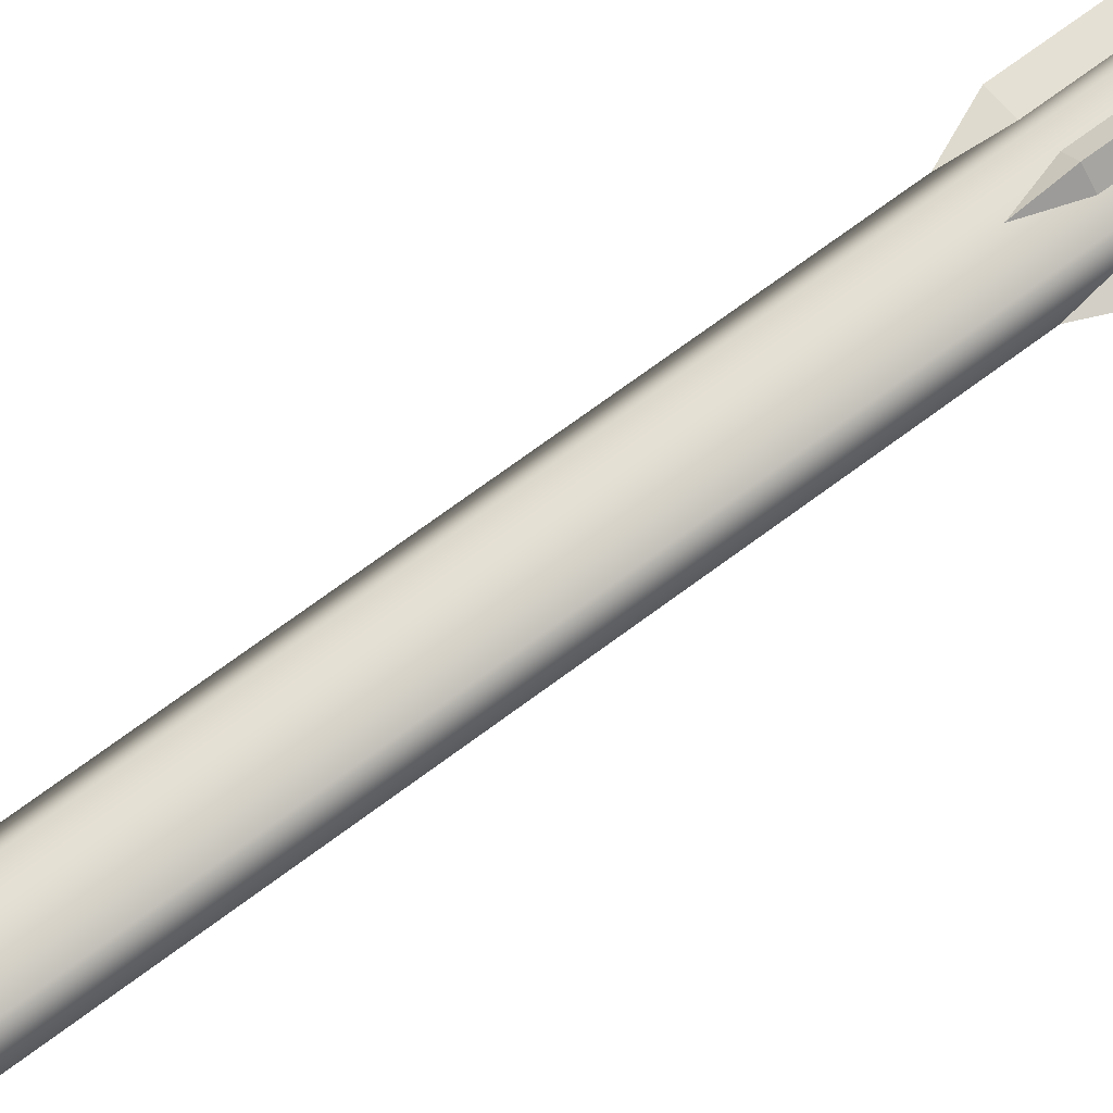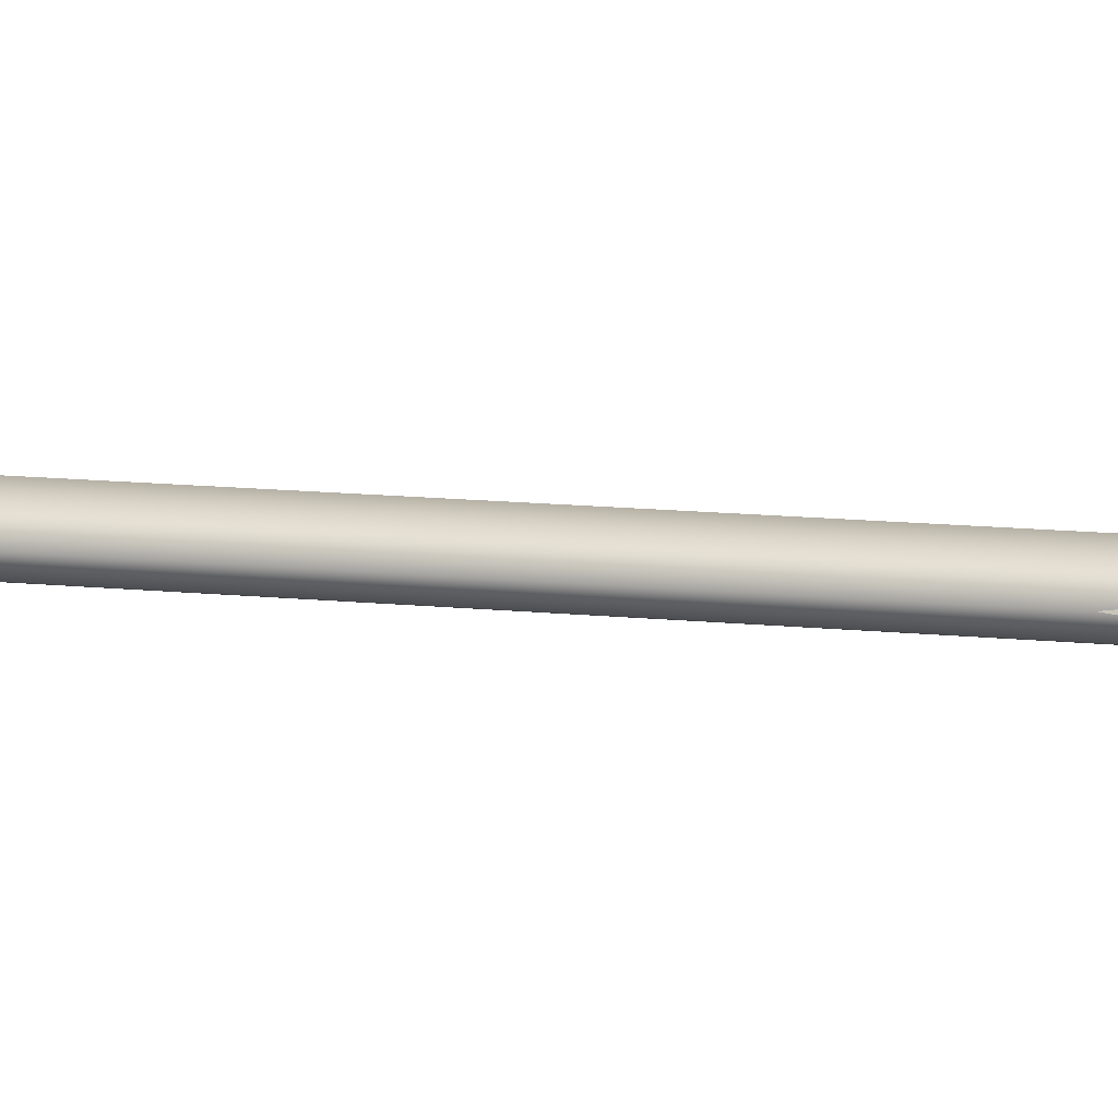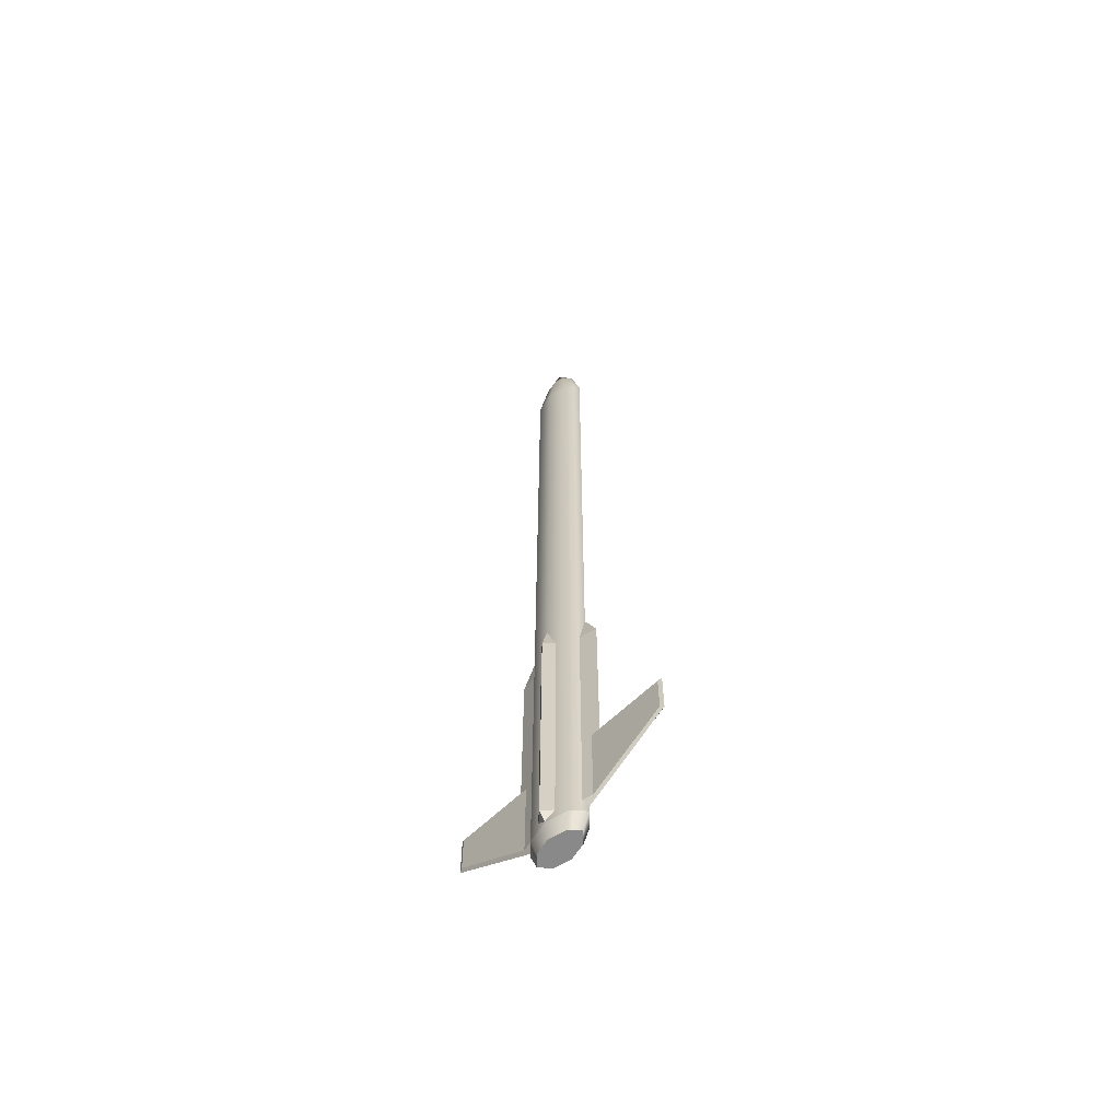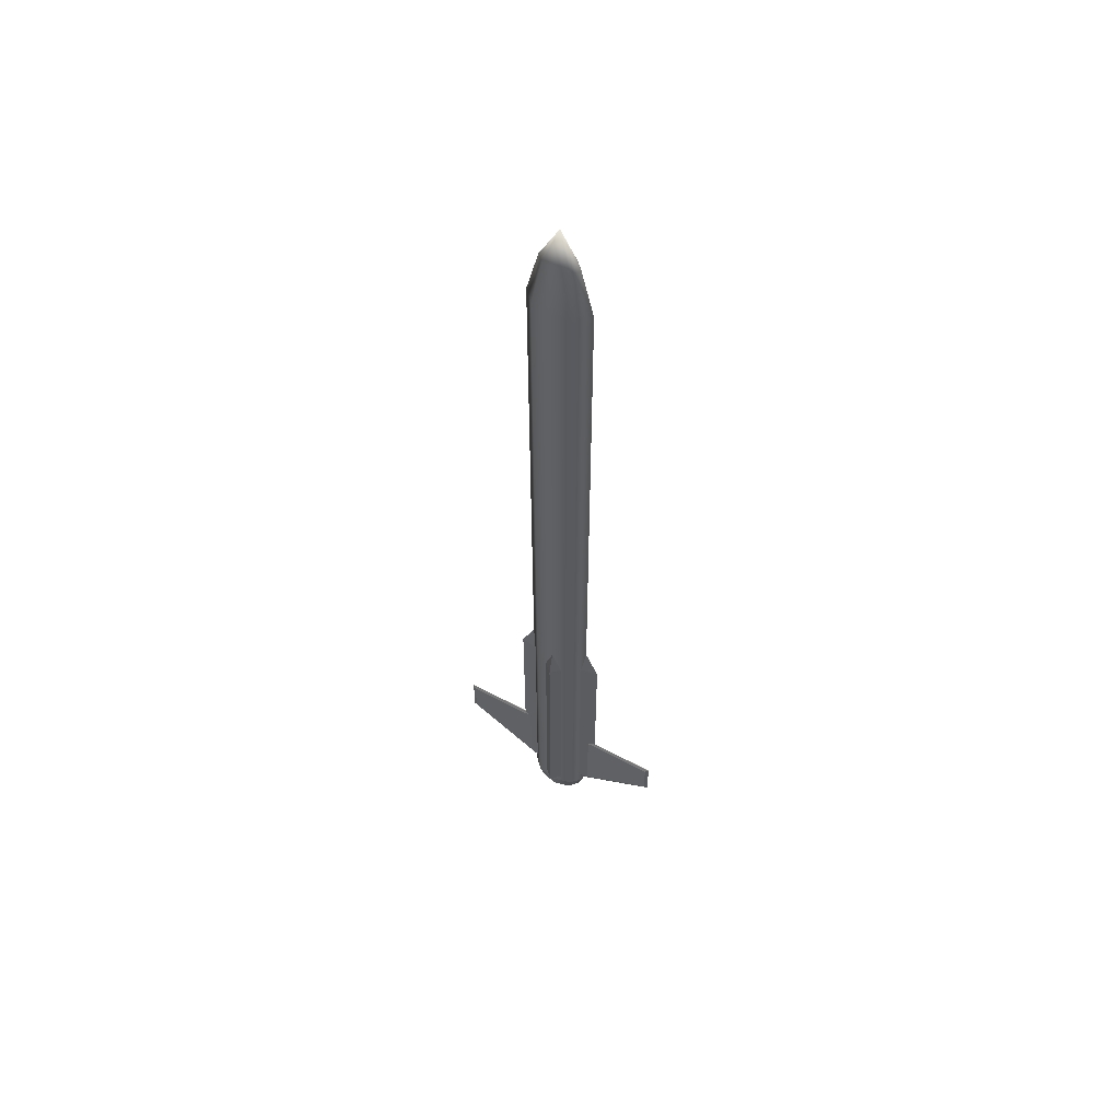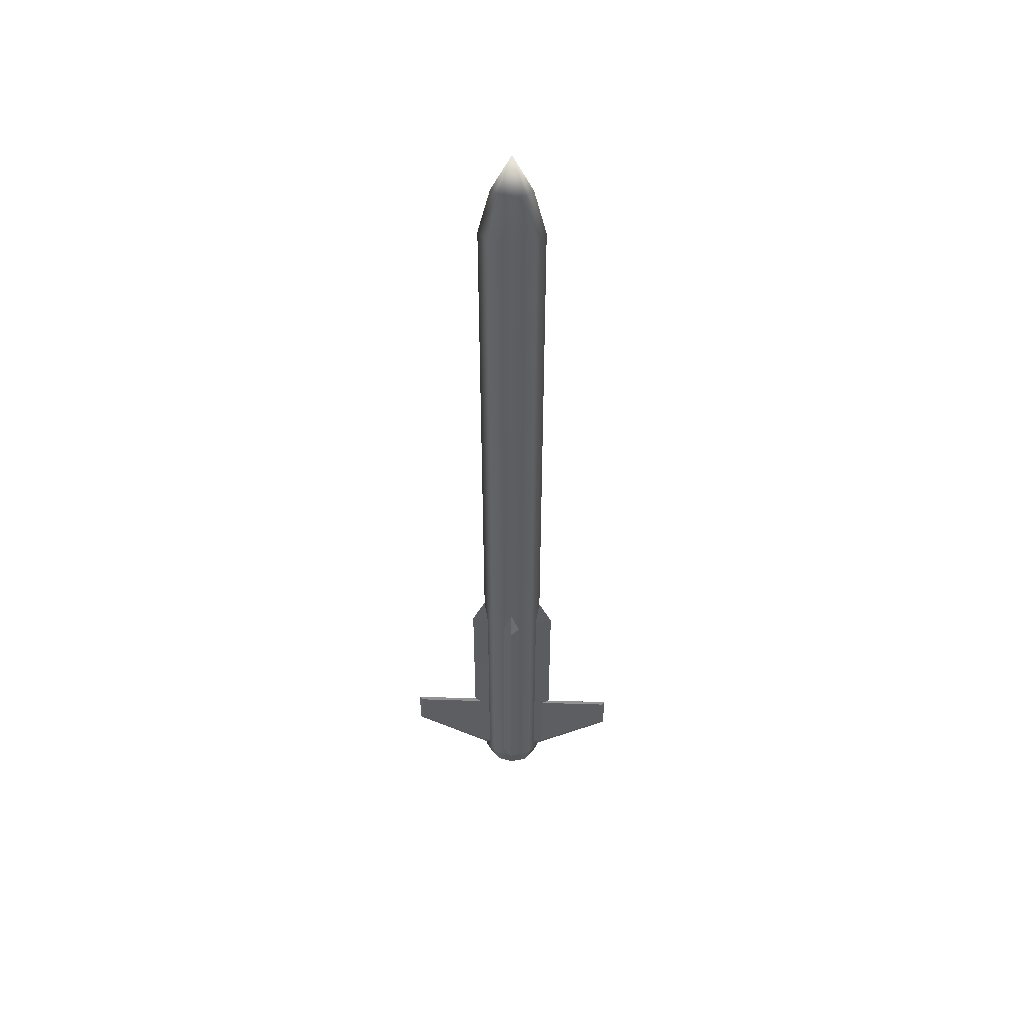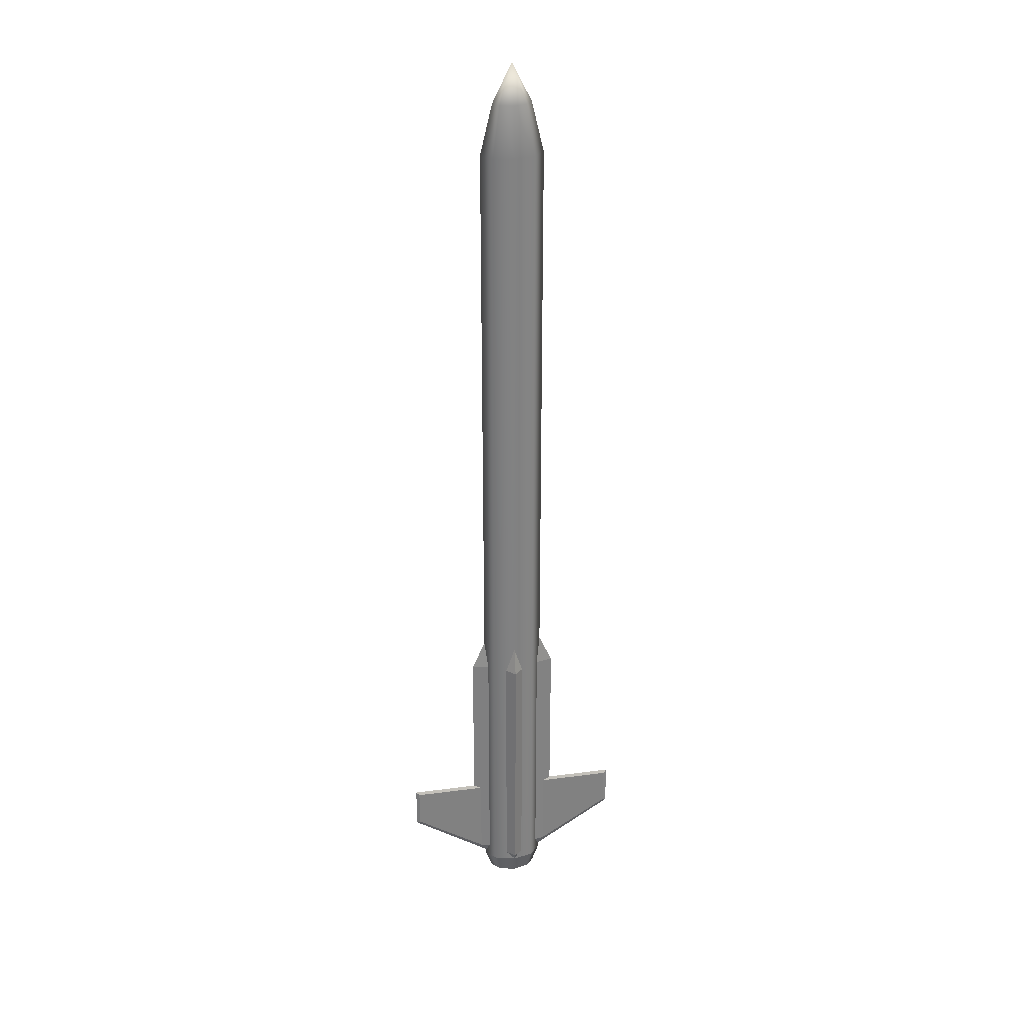
<metadata>
{"format":"obj","ext":"obj","renderer":"f3d","projection":"perspective","resolution":1024,"background":"white","views":[{"elev":69.0,"azim":53.0,"up":"+Y"},{"elev":11.9,"azim":104.7,"up":"+Y"},{"elev":-63.2,"azim":-135.8,"up":"+Z"},{"elev":58.5,"azim":-151.3,"up":"+Z"},{"elev":50.8,"azim":-178.0,"up":"+Z"},{"elev":30.0,"azim":-10.9,"up":"+Z"}]}
</metadata>
<code>
g Cross_T2_Model_Q
v -0.02844 -0.00501 -1.07
v -0.02844 -0.005009 -0.7777
v -0.04236 -0.001855 -0.9724
v -0.04236 -0.001855 -1.07
v -0.05101 -1e-06 -0.7777
v -0.05101 -1e-06 -0.9688
v -0.04236 -0.001855 -1.07
v -0.03523 -1e-06 -1.081
v -0.02844 -0.00501 -1.07
v -0.1289 -1e-06 -1.019
v -0.1251 -0.001854 -1.017
v -0.05101 -1e-06 -0.7777
v -0.02844 -0.005009 -0.7777
v -0.03537 -1e-06 -0.7423
v -0.02844 0.00501 -1.07
v -0.04236 0.001855 -1.07
v -0.04236 0.001855 -0.9724
v -0.02844 0.005009 -0.7777
v -0.05101 -1e-06 -0.7777
v -0.05101 -1e-06 -0.9688
v -0.04236 0.001855 -1.07
v -0.02844 0.00501 -1.07
v -0.03523 -1e-06 -1.081
v -0.1251 0.001852 -1.017
v -0.1289 -1e-06 -1.019
v -0.05101 -1e-06 -0.7777
v -0.03537 -1e-06 -0.7423
v -0.02844 0.005009 -0.7777
v -0.04236 -0.001855 -1.07
v -0.04236 -0.001855 -0.9724
v -0.1251 -0.001854 -0.9724
v -0.1251 -0.001854 -1.017
v -0.1251 -0.001854 -1.017
v -0.1251 -0.001854 -0.9724
v -0.1289 -1e-06 -0.9688
v -0.1289 -1e-06 -1.019
v -0.1289 -1e-06 -0.9688
v -0.1251 0.001852 -0.9724
v -0.1251 0.001852 -1.017
v -0.1289 -1e-06 -1.019
v -0.05099 -1e-06 -0.9688
v -0.1289 -1e-06 -0.9688
v -0.1251 -0.001854 -0.9724
v -0.04236 -0.001855 -0.9724
v -0.04236 0.001855 -0.9724
v -0.04236 0.001855 -1.07
v -0.1251 0.001852 -1.017
v -0.1251 0.001852 -0.9724
v -0.04236 0.001855 -0.9724
v -0.1251 0.001852 -0.9724
v -0.1289 -1e-06 -0.9688
v -0.05099 -1e-06 -0.9688
v -0.01812 0.01035 -1.109
v -0.02316 0.01323 -1.087
v 0 0.01871 -1.087
v 0 0.01464 -1.109
v -0.02785 -0 -1.109
v -0.0356 -0 -1.087
v -0.01812 -0.01035 -1.109
v -0.02316 -0.01323 -1.087
v 0 -0.01464 -1.109
v 0 -0.01871 -1.087
v 0 0.01464 -1.109
v 0 0.01871 -1.087
v 0.02316 0.01323 -1.087
v 0.01812 0.01035 -1.109
v 0.0356 0 -1.087
v 0.02785 0 -1.109
v 0.02316 -0.01323 -1.087
v 0.01812 -0.01035 -1.109
v 0 -0.01871 -1.087
v 0 -0.01464 -1.109
v 0.01812 -0.01035 -1.109
v 0 -0.01464 -1.109
v 0 0.01464 -1.109
v 0.01812 0.01035 -1.109
v 0.02785 0 -1.109
v -0.02785 -0 -1.109
v -0.01812 0.01035 -1.109
v -0.01812 -0.01035 -1.109
v 0 -0.01464 -1.109
v 0 0.01464 -1.109
v 0.02203 0 -0.04467
v 0.0356 0 -0.1018
v 0.02316 0.01323 -0.1018
v 0.01433 0.008188 -0.04467
v 0.01433 -0.008188 -0.04467
v 0.02316 -0.01323 -0.1018
v 0.0356 0 -1.087
v 0.02316 -0.01323 -1.087
v 0 -0.01871 -0.1018
v 0 -0.01871 -1.087
v 0.02316 0.01323 -1.087
v 0.0356 0 -1.087
v 0 0.01871 -1.087
v 0 0.01871 -0.1018
v -0.02316 0.01323 -1.087
v -0.02316 0.01323 -0.1018
v -0.0356 -0 -1.087
v -0.0356 -0 -0.1018
v -0.01433 0.008188 -0.04467
v -0.02203 -0 -0.04467
v -0.02316 -0.01323 -0.1018
v -0.01433 -0.008188 -0.04467
v -0.02316 -0.01323 -1.087
v -0.0356 -0 -1.087
v 0 0.01158 -0.04467
v 0 0.01871 -0.1018
v 0 -0 -0
v 0 -0.01158 -0.04467
v 0 0.01158 -0.04467
v 0 -0.01158 -0.04467
v 0 -0.01871 -0.1018
v 0.02844 -0.00501 -1.07
v 0.04236 -0.001855 -1.07
v 0.04236 -0.001855 -0.9724
v 0.02844 -0.005009 -0.7777
v 0.05101 -1e-06 -0.7777
v 0.05101 -1e-06 -0.9688
v 0.04236 -0.001855 -1.07
v 0.02844 -0.00501 -1.07
v 0.03523 -1e-06 -1.081
v 0.1289 -1e-06 -1.019
v 0.1251 -0.001854 -1.017
v 0.05101 -1e-06 -0.7777
v 0.03537 -1e-06 -0.7423
v 0.02844 -0.005009 -0.7777
v 0.02844 0.00501 -1.07
v 0.02844 0.005009 -0.7777
v 0.04236 0.001855 -0.9724
v 0.04236 0.001855 -1.07
v 0.05101 -1e-06 -0.7777
v 0.05101 -1e-06 -0.9688
v 0.04236 0.001855 -1.07
v 0.03523 -1e-06 -1.081
v 0.02844 0.00501 -1.07
v 0.1251 0.001852 -1.017
v 0.1289 -1e-06 -1.019
v 0.05101 -1e-06 -0.7777
v 0.02844 0.005009 -0.7777
v 0.03537 -1e-06 -0.7423
v 0.04236 -0.001855 -1.07
v 0.1251 -0.001854 -1.017
v 0.1251 -0.001854 -0.9724
v 0.04236 -0.001855 -0.9724
v 0.1251 -0.001854 -1.017
v 0.1289 -1e-06 -1.019
v 0.1289 -1e-06 -0.9688
v 0.1251 -0.001854 -0.9724
v 0.1289 -1e-06 -0.9688
v 0.1289 -1e-06 -1.019
v 0.1251 0.001852 -1.017
v 0.1251 0.001852 -0.9724
v 0.05099 -1e-06 -0.9688
v 0.04236 -0.001855 -0.9724
v 0.1251 -0.001854 -0.9724
v 0.1289 -1e-06 -0.9688
v 0.04236 0.001855 -0.9724
v 0.1251 0.001852 -0.9724
v 0.1251 0.001852 -1.017
v 0.04236 0.001855 -1.07
v 0.04236 0.001855 -0.9724
v 0.05099 -1e-06 -0.9688
v 0.1289 -1e-06 -0.9688
v 0.1251 0.001852 -0.9724
v -0.01193 -0.01494 -1.076
v -0.000273 -0.02564 -1.076
v -0.000273 -0.02564 -0.7777
v -0.01193 -0.01494 -0.7777
v -0.01193 -0.01494 -1.076
v -0.000273 -0.01694 -1.089
v -0.000273 -0.02564 -1.076
v -0.000273 -0.02564 -0.7777
v -0.000273 -0.01815 -0.7423
v -0.01193 -0.01494 -0.7777
v 0.01139 -0.01494 -1.076
v 0.01139 -0.01494 -0.7777
v -0.000273 -0.02564 -0.7777
v -0.000273 -0.02564 -1.076
v 0.01139 -0.01494 -1.076
v -0.000273 -0.02564 -1.076
v -0.000273 -0.01694 -1.089
v -0.000273 -0.02564 -0.7777
v 0.01139 -0.01494 -0.7777
v -0.000273 -0.01815 -0.7423
v -0.01139 0.01494 -1.076
v -0.01139 0.01494 -0.7777
v 0.000265 0.02564 -0.7777
v 0.000265 0.02564 -1.076
v -0.01139 0.01494 -1.076
v 0.000265 0.02564 -1.076
v 0.000265 0.01694 -1.089
v 0.000265 0.02564 -0.7777
v -0.01139 0.01494 -0.7777
v 0.000265 0.01815 -0.7423
v 0.01193 0.01494 -1.076
v 0.000265 0.02564 -1.076
v 0.000265 0.02564 -0.7777
v 0.01193 0.01494 -0.7777
v 0.01193 0.01494 -1.076
v 0.000265 0.01694 -1.089
v 0.000265 0.02564 -1.076
v 0.000265 0.02564 -0.7777
v 0.000265 0.01815 -0.7423
v 0.01193 0.01494 -0.7777
f 1 2 3
f 1 3 4
f 5 3 2
f 5 6 3
f 7 8 9
f 7 10 8
f 7 11 10
f 12 13 14
f 15 16 17
f 15 17 18
f 17 19 18
f 17 20 19
f 21 22 23
f 23 24 21
f 23 25 24
f 26 27 28
f 29 30 31
f 29 31 32
f 33 34 35
f 33 35 36
f 37 38 39
f 37 39 40
f 41 42 43
f 41 43 44
f 45 46 47
f 45 47 48
f 49 50 51
f 49 51 52
f 53 54 55
f 53 55 56
f 57 54 53
f 57 58 54
f 59 58 57
f 59 60 58
f 61 60 59
f 61 62 60
f 63 64 65
f 63 65 66
f 66 65 67
f 66 67 68
f 68 67 69
f 68 69 70
f 70 69 71
f 70 71 72
f 73 74 75
f 73 75 76
f 77 73 76
f 78 79 80
f 79 81 80
f 79 82 81
f 83 84 85
f 83 85 86
f 87 84 83
f 87 88 84
f 89 84 88
f 89 88 90
f 90 88 91
f 90 91 92
f 93 85 84
f 93 84 94
f 95 85 93
f 95 96 85
f 86 85 96
f 97 96 95
f 97 98 96
f 99 98 97
f 99 100 98
f 101 98 100
f 101 100 102
f 102 100 103
f 92 91 103
f 102 103 104
f 104 103 91
f 105 103 100
f 92 103 105
f 105 100 106
f 107 98 101
f 107 108 98
f 104 109 102
f 102 109 101
f 101 109 107
f 110 109 104
f 104 91 110
f 86 96 111
f 111 109 86
f 86 109 83
f 83 109 87
f 87 109 112
f 112 88 87
f 112 113 88
f 114 115 116
f 114 116 117
f 118 117 116
f 118 116 119
f 120 121 122
f 120 122 123
f 120 123 124
f 125 126 127
f 128 129 130
f 128 130 131
f 130 129 132
f 130 132 133
f 134 135 136
f 135 134 137
f 135 137 138
f 139 140 141
f 142 143 144
f 142 144 145
f 146 147 148
f 146 148 149
f 150 151 152
f 150 152 153
f 154 155 156
f 154 156 157
f 158 159 160
f 158 160 161
f 162 163 164
f 162 164 165
f 166 167 168
f 166 168 169
f 170 171 172
f 173 174 175
f 176 177 178
f 176 178 179
f 180 181 182
f 183 184 185
f 186 187 188
f 186 188 189
f 190 191 192
f 193 194 195
f 196 197 198
f 196 198 199
f 200 201 202
f 203 204 205

</code>
